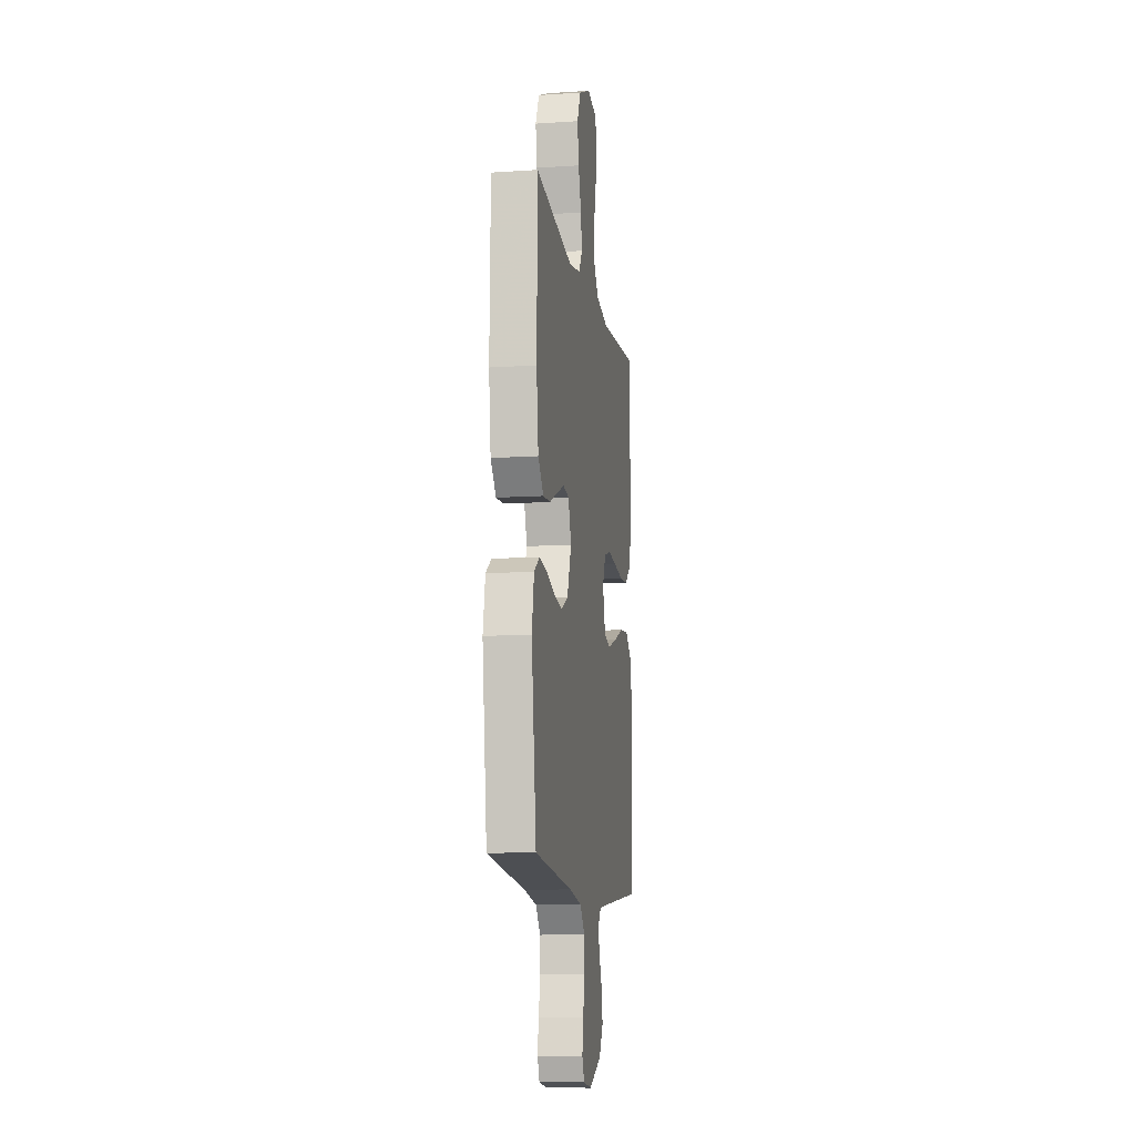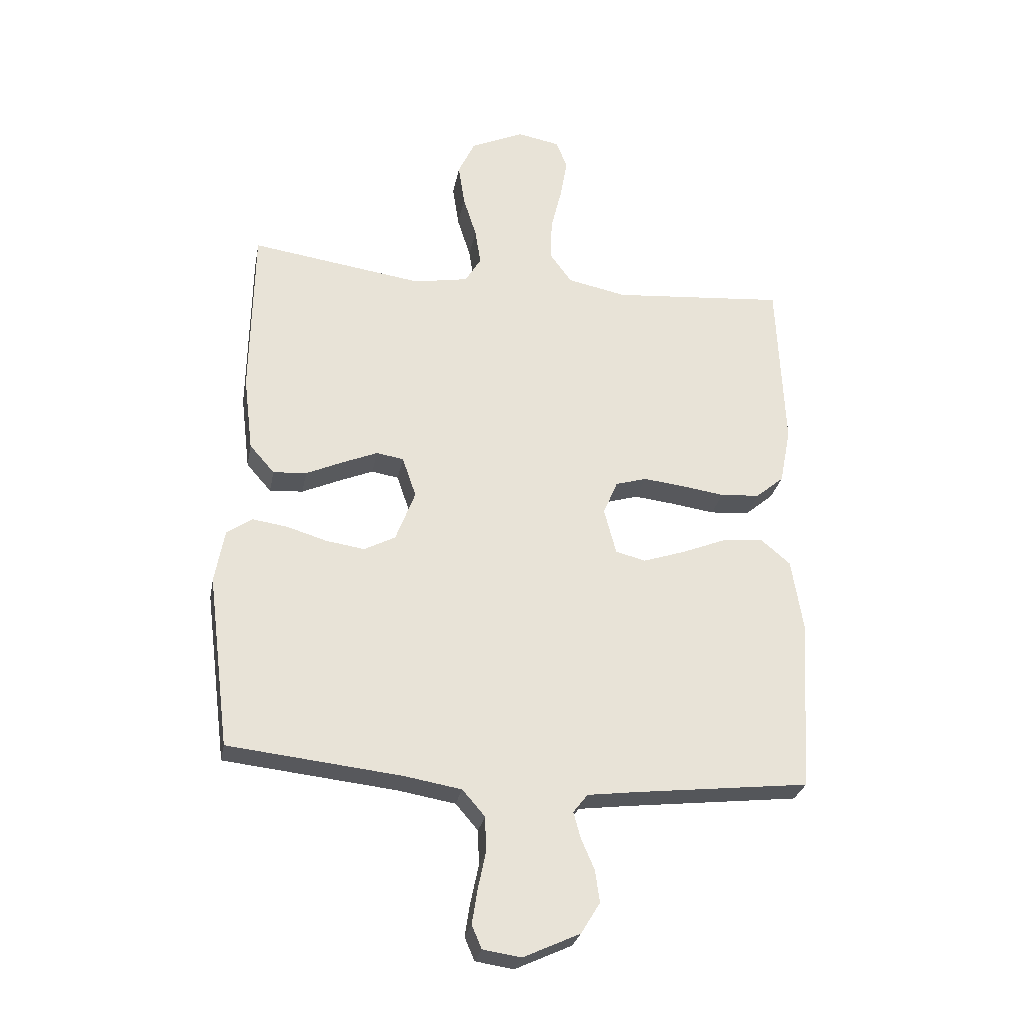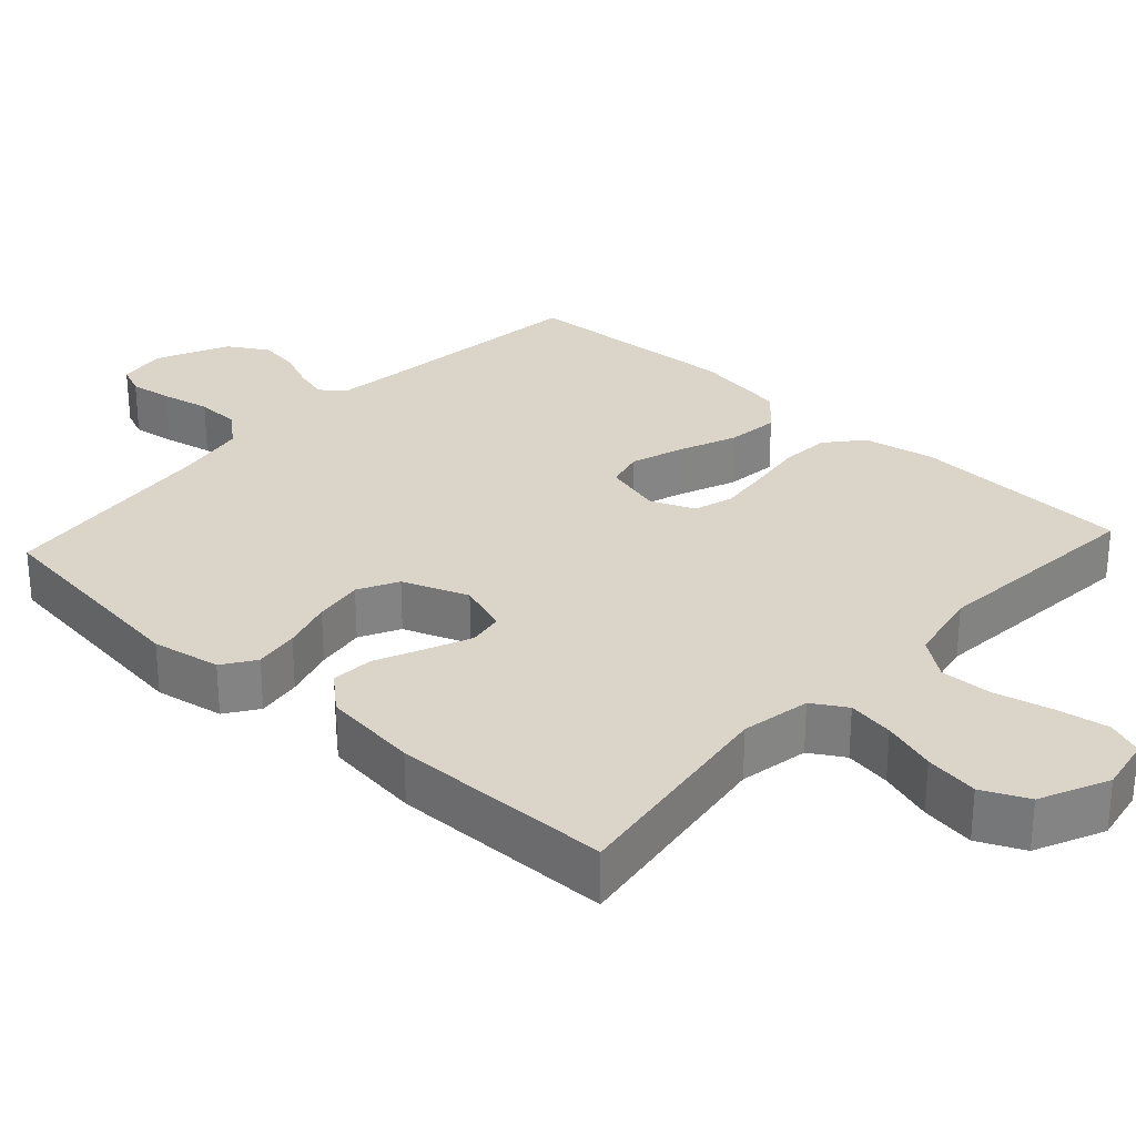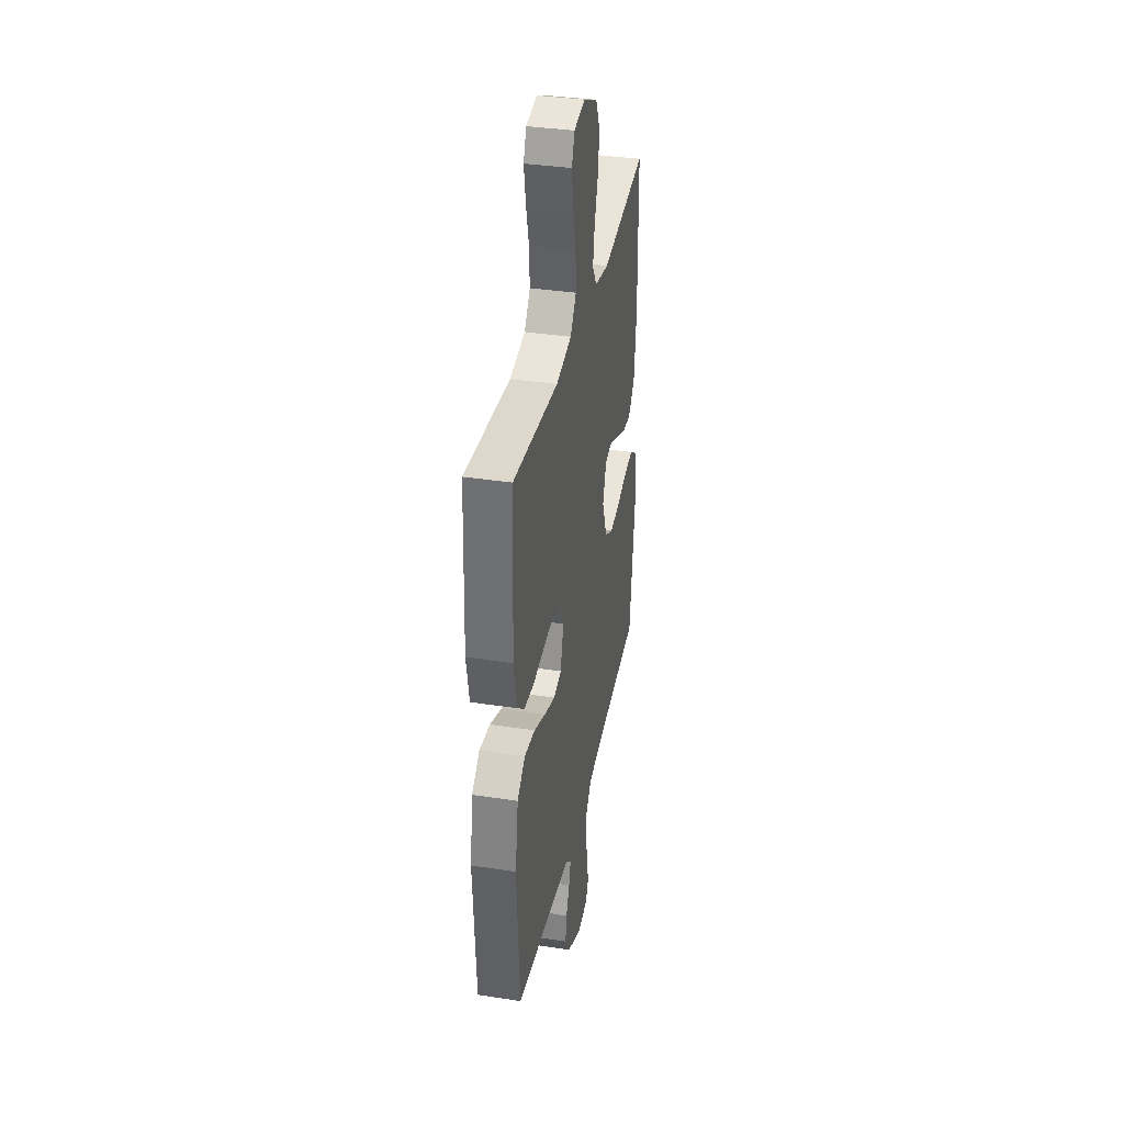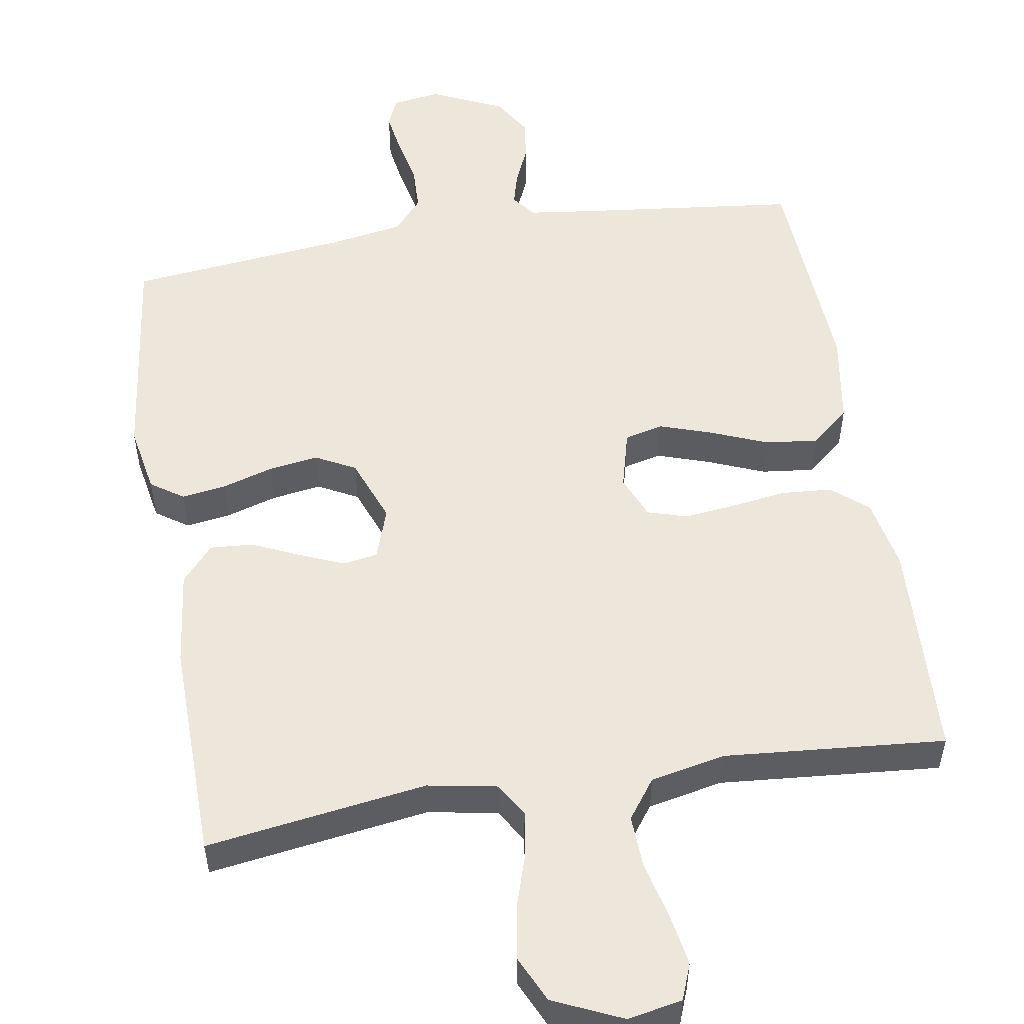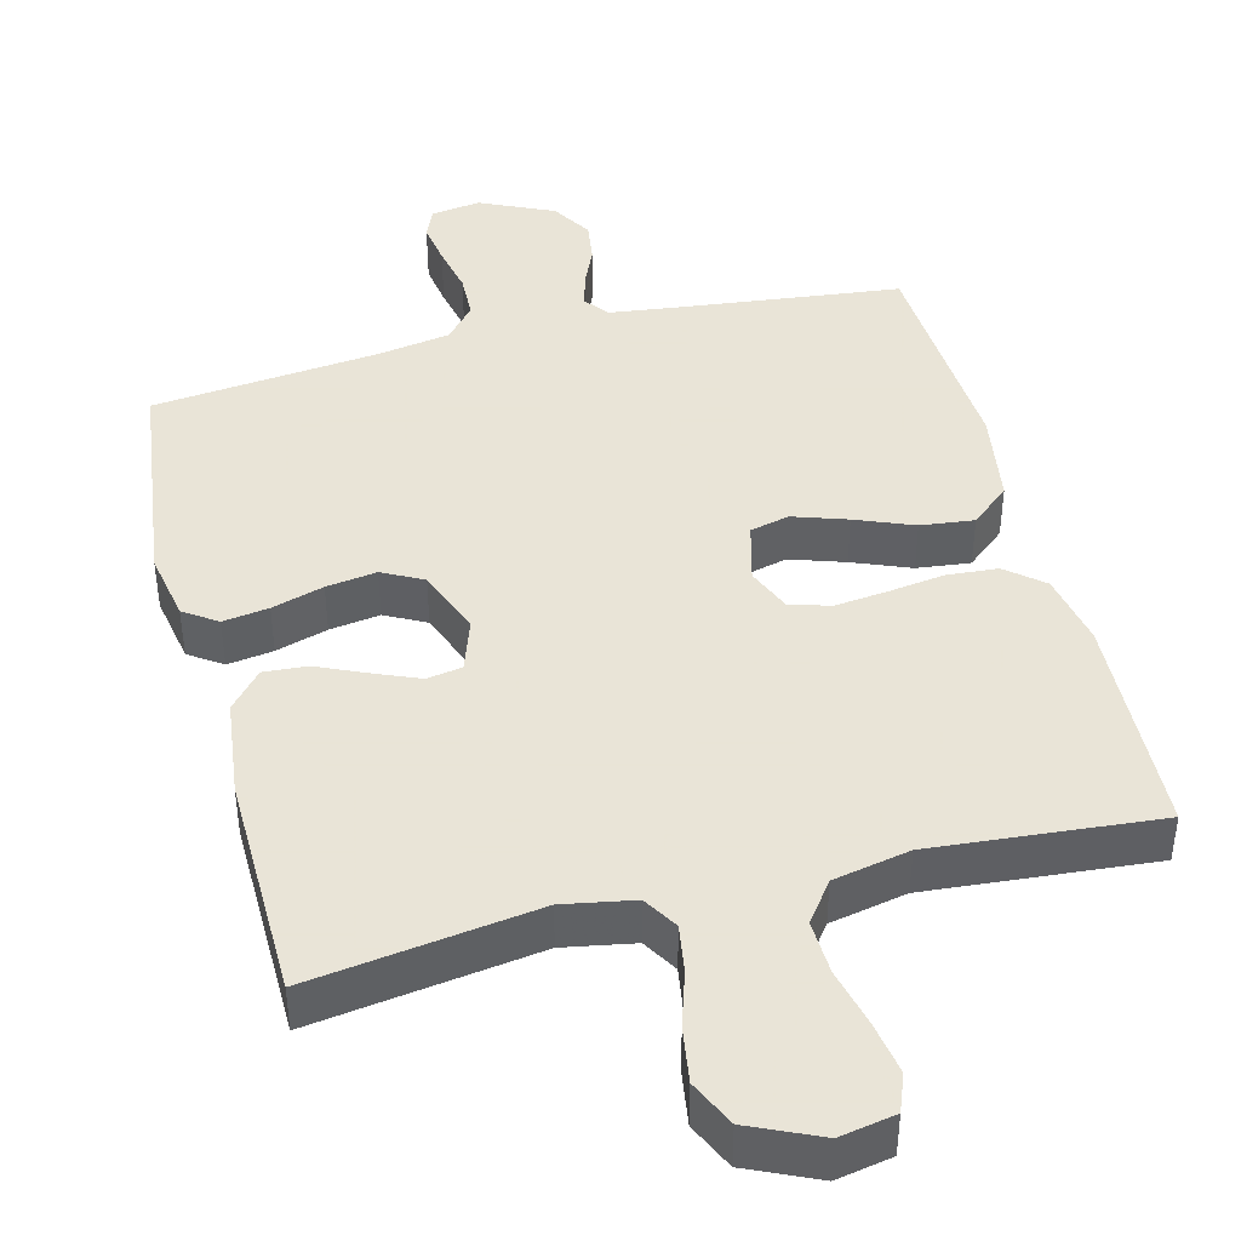
<metadata>
{"format":"obj","ext":"obj","renderer":"f3d","projection":"perspective","resolution":1024,"background":"white","views":[{"elev":-11.3,"azim":-80.8,"up":"+Z"},{"elev":-27.9,"azim":-10.6,"up":"+Z"},{"elev":29.2,"azim":-47.4,"up":"+Y"},{"elev":35.9,"azim":101.4,"up":"+Z"},{"elev":53.3,"azim":-9.3,"up":"+Y"},{"elev":42.8,"azim":-14.3,"up":"+Y"}]}
</metadata>
<code>
v -0.5 0.07 -0.5
v -0.538 0.07 -0.2
v -0.521 0.07 -0.107
v -0.477 0.07 -0.077
v -0.416 0.07 -0.086
v -0.347 0.07 -0.107
v -0.28 0.07 -0.117
v -0.226 0.07 -0.089
v -0.192 0.07 0
v -0.216 0.07 0.07
v -0.263 0.07 0.078
v -0.323 0.07 0.053
v -0.388 0.07 0.024
v -0.446 0.07 0.02
v -0.489 0.07 0.069
v -0.505 0.07 0.2
v -0.5 0.07 0.5
v -0.2 0.07 0.456
v -0.106 0.07 0.473
v -0.078 0.07 0.519
v -0.088 0.07 0.582
v -0.111 0.07 0.655
v -0.122 0.07 0.728
v -0.093 0.07 0.79
v 0 0.07 0.832
v 0.074 0.07 0.818
v 0.093 0.07 0.769
v 0.081 0.07 0.699
v 0.062 0.07 0.621
v 0.059 0.07 0.549
v 0.098 0.07 0.496
v 0.2 0.07 0.475
v 0.5 0.07 0.5
v 0.513 0.07 0.2
v 0.494 0.07 0.102
v 0.445 0.07 0.061
v 0.377 0.07 0.056
v 0.302 0.07 0.067
v 0.232 0.07 0.075
v 0.178 0.07 0.059
v 0.153 0.07 0
v 0.174 0.07 -0.08
v 0.226 0.07 -0.093
v 0.298 0.07 -0.069
v 0.375 0.07 -0.038
v 0.446 0.07 -0.03
v 0.498 0.07 -0.074
v 0.518 0.07 -0.2
v 0.5 0.07 -0.5
v 0.2 0.07 -0.534
v 0.113 0.07 -0.545
v 0.088 0.07 -0.577
v 0.1 0.07 -0.622
v 0.123 0.07 -0.675
v 0.131 0.07 -0.731
v 0.098 0.07 -0.785
v 0 0.07 -0.83
v -0.066 0.07 -0.82
v -0.083 0.07 -0.78
v -0.074 0.07 -0.722
v -0.06 0.07 -0.656
v -0.062 0.07 -0.595
v -0.101 0.07 -0.55
v -0.2 0.07 -0.533
v -0.5 0 -0.5
v -0.538 0 -0.2
v -0.521 0 -0.107
v -0.477 0 -0.077
v -0.416 0 -0.086
v -0.347 0 -0.107
v -0.28 0 -0.117
v -0.226 0 -0.089
v -0.192 0 0
v -0.216 0 0.07
v -0.263 0 0.078
v -0.323 0 0.053
v -0.388 0 0.024
v -0.446 0 0.02
v -0.489 0 0.069
v -0.505 0 0.2
v -0.5 0 0.5
v -0.2 0 0.456
v -0.106 0 0.473
v -0.078 0 0.519
v -0.088 0 0.582
v -0.111 0 0.655
v -0.122 0 0.728
v -0.093 0 0.79
v 0 0 0.832
v 0.074 0 0.818
v 0.093 0 0.769
v 0.081 0 0.699
v 0.062 0 0.621
v 0.059 0 0.549
v 0.098 0 0.496
v 0.2 0 0.475
v 0.5 0 0.5
v 0.513 0 0.2
v 0.494 0 0.102
v 0.445 0 0.061
v 0.377 0 0.056
v 0.302 0 0.067
v 0.232 0 0.075
v 0.178 0 0.059
v 0.153 0 0
v 0.174 0 -0.08
v 0.226 0 -0.093
v 0.298 0 -0.069
v 0.375 0 -0.038
v 0.446 0 -0.03
v 0.498 0 -0.074
v 0.518 0 -0.2
v 0.5 0 -0.5
v 0.2 0 -0.534
v 0.113 0 -0.545
v 0.088 0 -0.577
v 0.1 0 -0.622
v 0.123 0 -0.675
v 0.131 0 -0.731
v 0.098 0 -0.785
v 0 0 -0.83
v -0.066 0 -0.82
v -0.083 0 -0.78
v -0.074 0 -0.722
v -0.06 0 -0.656
v -0.062 0 -0.595
v -0.101 0 -0.55
v -0.2 0 -0.533
f 58 59 60 61
f 56 57 58 61
f 56 61 62
f 53 54 55 56
f 52 53 56 62
f 51 52 62 63
f 47 48 49 50
f 44 45 46 47
f 43 44 47 50
f 42 43 50 51
f 35 36 37 38
f 35 38 39
f 32 33 34 35
f 31 32 35 39
f 30 31 39 40
f 26 27 28 29
f 24 25 26 29
f 24 29 30
f 21 22 23 24
f 20 21 24 30
f 19 20 30 40
f 15 16 17 18
f 12 13 14 15
f 11 12 15 18
f 10 11 18 19
f 3 4 5 6
f 3 6 7
f 64 1 2 3
f 64 3 7
f 63 64 7 8
f 41 42 51 63
f 41 63 8 9
f 19 40 41
f 9 10 19 41
f 125 124 123 122
f 125 122 121 120
f 126 125 120
f 120 119 118 117
f 126 120 117 116
f 127 126 116 115
f 114 113 112 111
f 111 110 109 108
f 114 111 108 107
f 115 114 107 106
f 102 101 100 99
f 103 102 99
f 99 98 97 96
f 103 99 96 95
f 104 103 95 94
f 93 92 91 90
f 93 90 89 88
f 94 93 88
f 88 87 86 85
f 94 88 85 84
f 104 94 84 83
f 82 81 80 79
f 79 78 77 76
f 82 79 76 75
f 83 82 75 74
f 70 69 68 67
f 71 70 67
f 67 66 65 128
f 71 67 128
f 72 71 128 127
f 127 115 106 105
f 73 72 127 105
f 105 104 83
f 105 83 74 73
f 1 65 66 2
f 2 66 67 3
f 3 67 68 4
f 4 68 69 5
f 5 69 70 6
f 6 70 71 7
f 7 71 72 8
f 8 72 73 9
f 9 73 74 10
f 10 74 75 11
f 11 75 76 12
f 12 76 77 13
f 13 77 78 14
f 14 78 79 15
f 15 79 80 16
f 16 80 81 17
f 17 81 82 18
f 18 82 83 19
f 19 83 84 20
f 20 84 85 21
f 21 85 86 22
f 22 86 87 23
f 23 87 88 24
f 24 88 89 25
f 25 89 90 26
f 26 90 91 27
f 27 91 92 28
f 28 92 93 29
f 29 93 94 30
f 30 94 95 31
f 31 95 96 32
f 32 96 97 33
f 33 97 98 34
f 34 98 99 35
f 35 99 100 36
f 36 100 101 37
f 37 101 102 38
f 38 102 103 39
f 39 103 104 40
f 40 104 105 41
f 41 105 106 42
f 42 106 107 43
f 43 107 108 44
f 44 108 109 45
f 45 109 110 46
f 46 110 111 47
f 47 111 112 48
f 48 112 113 49
f 49 113 114 50
f 50 114 115 51
f 51 115 116 52
f 52 116 117 53
f 53 117 118 54
f 54 118 119 55
f 55 119 120 56
f 56 120 121 57
f 57 121 122 58
f 58 122 123 59
f 59 123 124 60
f 60 124 125 61
f 61 125 126 62
f 62 126 127 63
f 63 127 128 64
f 64 128 65 1

</code>
